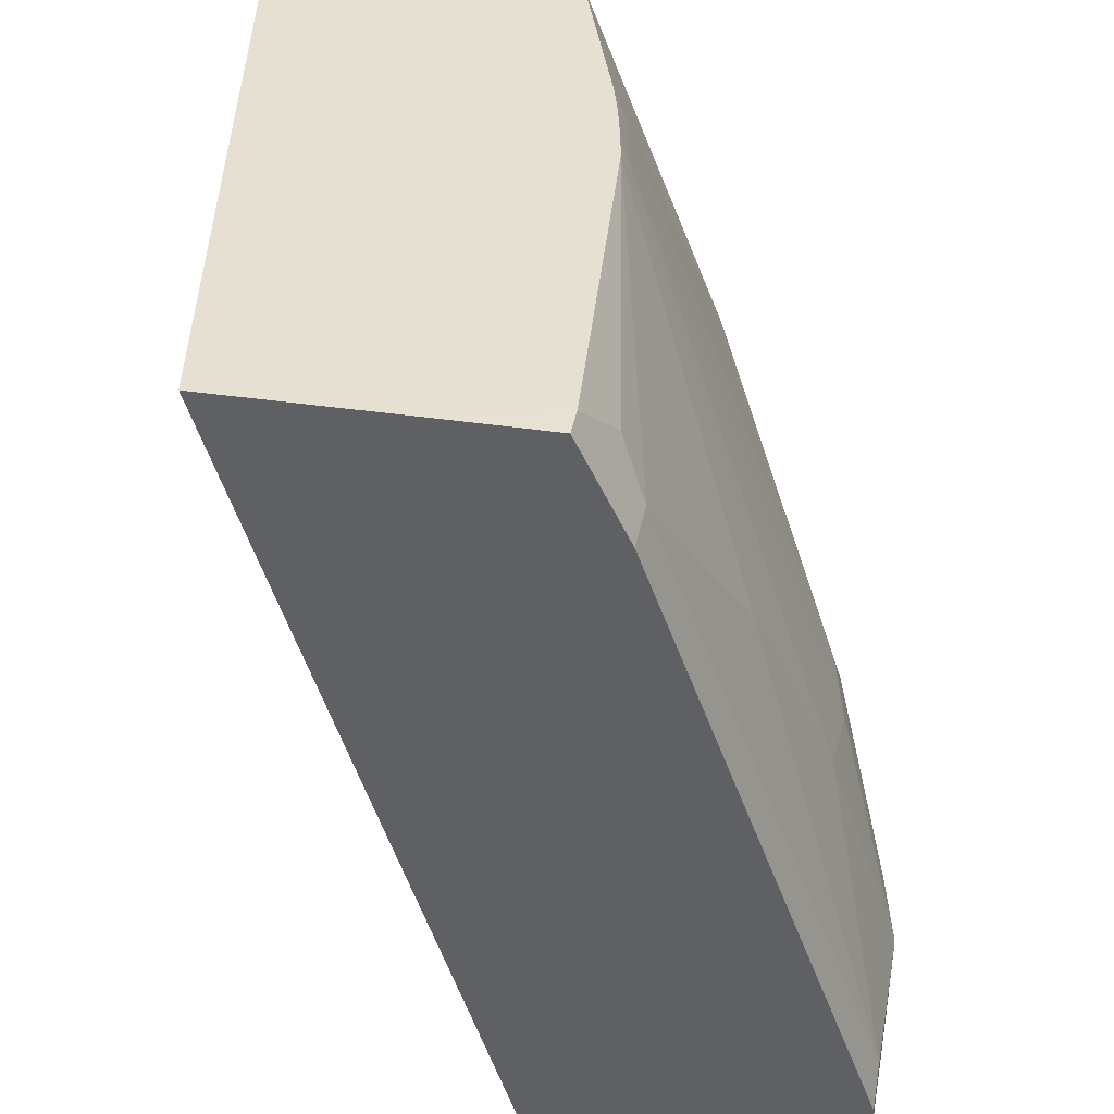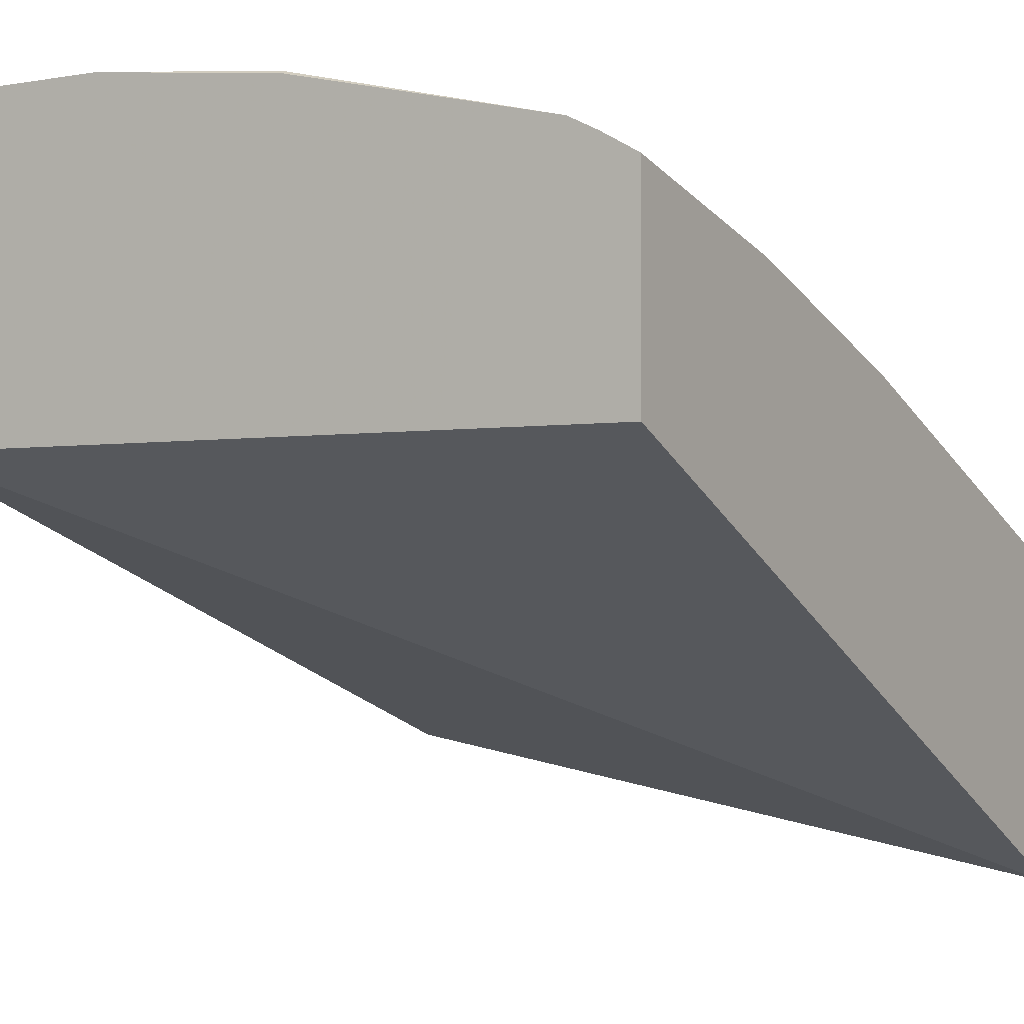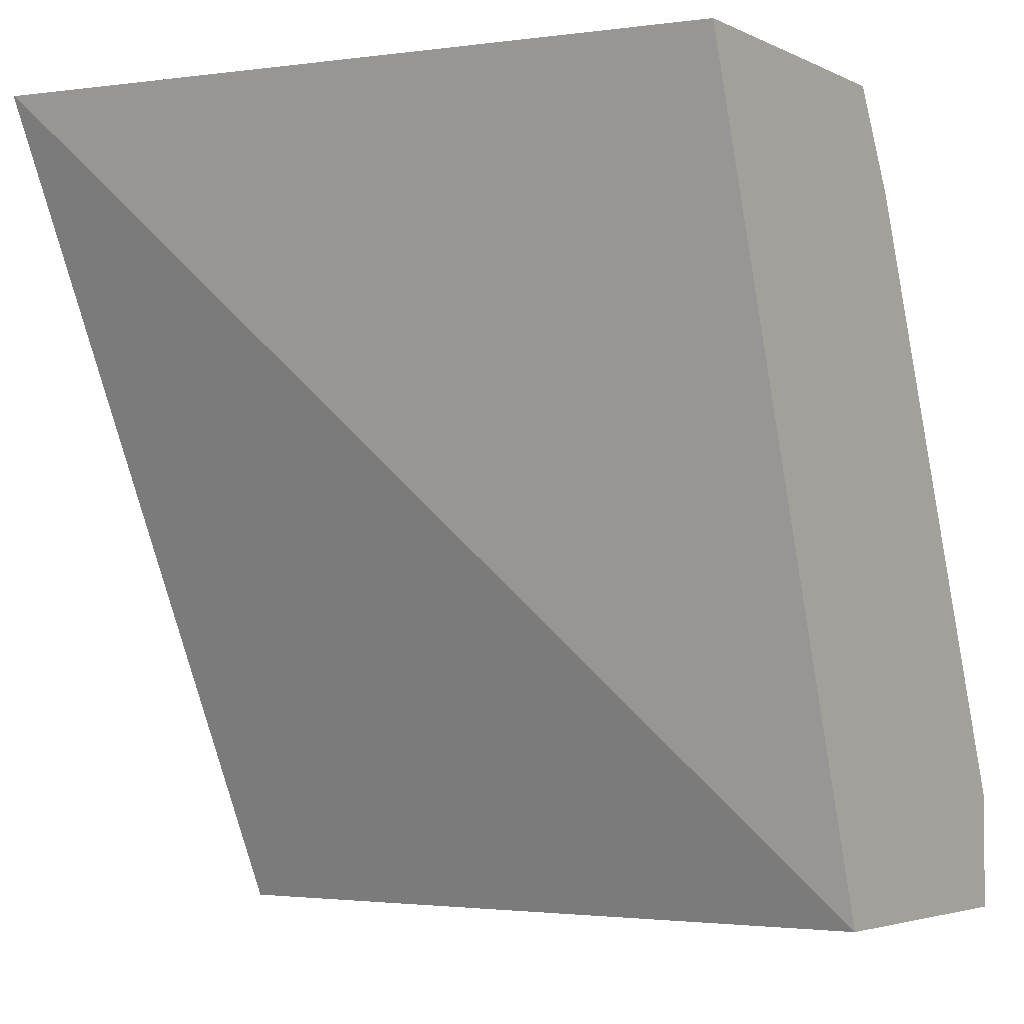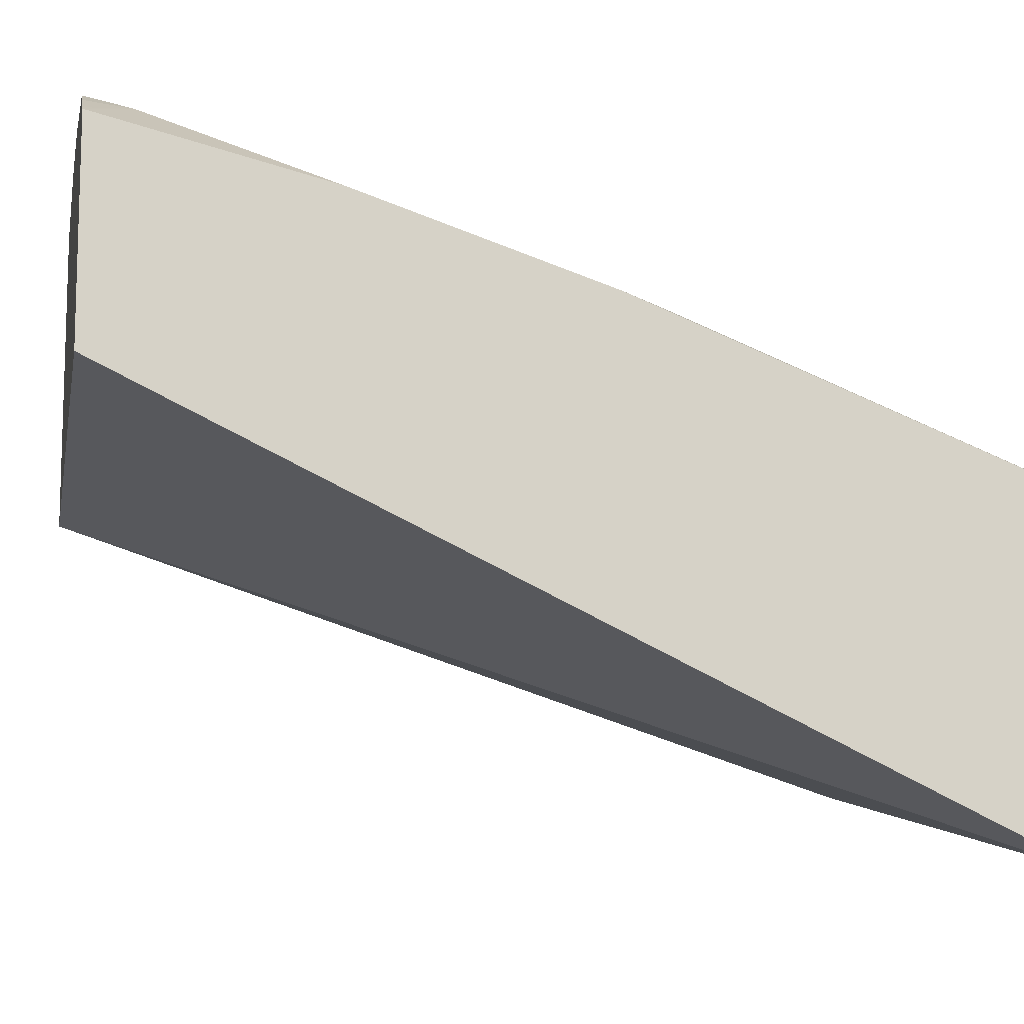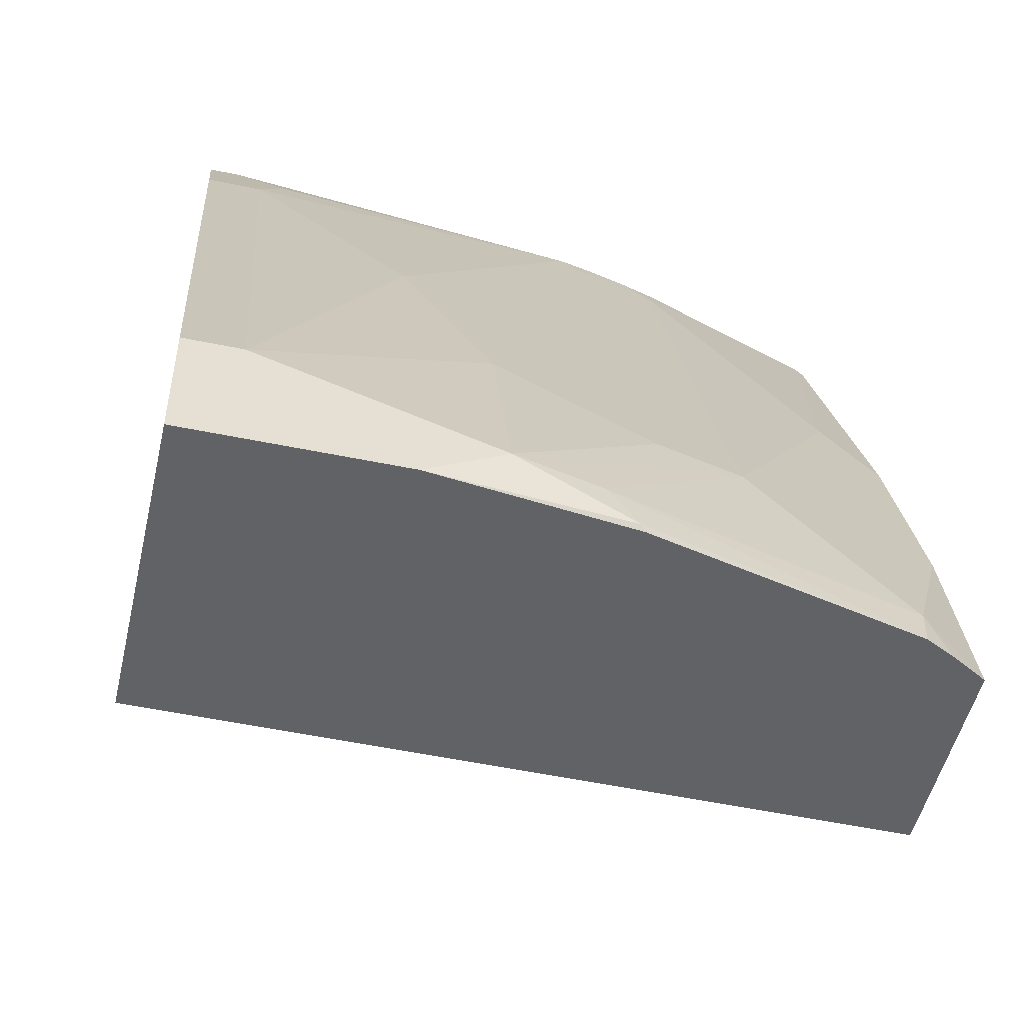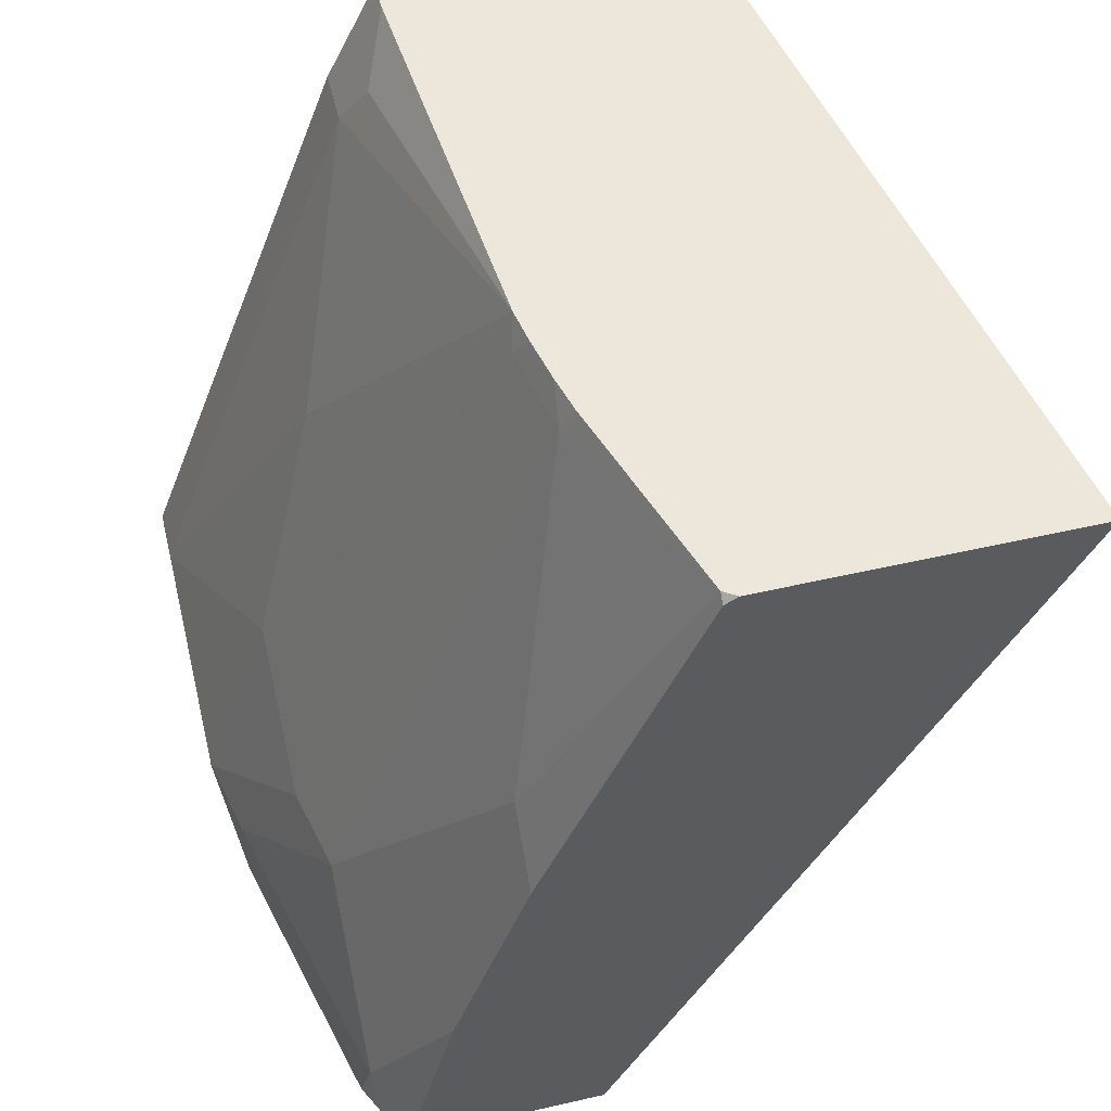
<metadata>
{"format":"obj","ext":"obj","renderer":"f3d","projection":"perspective","resolution":1024,"background":"white","views":[{"elev":38.4,"azim":100.7,"up":"+Z"},{"elev":-2.9,"azim":-148.5,"up":"+Y"},{"elev":-3.8,"azim":33.8,"up":"+Z"},{"elev":-11.7,"azim":-100.2,"up":"+Y"},{"elev":-50.6,"azim":167.1,"up":"+Z"},{"elev":53.7,"azim":-103.7,"up":"+Z"}]}
</metadata>
<code>
v -0.004956 0.4681 -0.2483
v -0.01208 0.4967 -0.2483
v -0.01208 0.424 -0.2483
v -0.004956 0.424 -0.2483
v -0.004956 0.4967 -0.2484
v -0.004956 0.5022 -0.2594
v -0.01214 0.4967 -0.2483
v -0.1794 0.3922 -0.2483
v -0.004956 0.4883 -0.4464
v -0.004956 0.5039 -0.2627
v -0.1037 0.4891 -0.2483
v -0.02424 0.5027 -0.2605
v -0.1798 0.3922 -0.2483
v -0.1798 0.4871 -0.4464
v -0.004956 0.5633 -0.4464
v -0.004956 0.5088 -0.2726
v -0.01819 0.5088 -0.2726
v -0.1121 0.4876 -0.2483
v -0.05452 0.527 -0.3271
v -0.109 0.4906 -0.2544
v -0.1798 0.4649 -0.2483
v -0.1798 0.5349 -0.4464
v -0.05452 0.5633 -0.4464
v -0.004956 0.5633 -0.4179
v -0.01819 0.5633 -0.4179
v -0.1222 0.4853 -0.2483
v -0.0727 0.5452 -0.3816
v -0.1295 0.4861 -0.2544
v -0.109 0.5452 -0.3998
v -0.1295 0.5406 -0.3998
v -0.1779 0.4679 -0.2483
v -0.1798 0.4679 -0.2502
v -0.1798 0.5224 -0.3956
v -0.1658 0.5406 -0.4361
v -0.1785 0.5357 -0.4464
v -0.1011 0.5579 -0.4464
v -0.09994 0.5588 -0.4452
v -0.0727 0.5633 -0.4361
v -0.131 0.483 -0.2483
v -0.1658 0.5043 -0.3271
v -0.09311 0.5588 -0.4361
v -0.1798 0.5043 -0.3411
v -0.1645 0.5432 -0.4464
v -0.1714 0.5398 -0.4464
f 22 33 34
f 19 27 20
f 21 31 32
f 20 30 28
f 20 29 30
f 20 27 29
f 20 28 26
f 22 34 35
f 19 25 27
f 15 25 24
f 17 25 19
f 16 25 17
f 16 24 25
f 15 38 25
f 15 23 38
f 13 22 14
f 23 36 37
f 13 33 22
f 18 20 26
f 23 37 38
f 33 40 34
f 26 28 39
f 13 42 33
f 37 43 41
f 37 41 38
f 36 43 37
f 34 44 35
f 34 43 44
f 34 41 43
f 33 42 40
f 25 38 27
f 32 40 42
f 30 34 40
f 30 41 34
f 30 38 41
f 29 38 30
f 28 40 31
f 28 30 40
f 28 31 39
f 27 38 29
f 31 40 32
f 13 32 42
f 1 7 11
f 11 20 18
f 1 6 5
f 1 10 6
f 1 16 10
f 1 24 16
f 1 15 24
f 1 9 15
f 1 4 9
f 1 3 4
f 1 8 3
f 1 13 8
f 1 21 13
f 1 31 21
f 1 26 39
f 1 18 26
f 1 11 18
f 1 2 7
f 13 21 32
f 1 5 2
f 2 5 6
f 1 39 31
f 2 10 12
f 11 19 20
f 2 6 10
f 11 17 19
f 11 12 17
f 10 16 17
f 9 23 15
f 9 36 23
f 9 43 36
f 9 44 43
f 10 17 12
f 9 22 35
f 9 14 22
f 8 14 9
f 2 12 7
f 8 13 14
f 7 12 11
f 4 8 9
f 9 35 44
f 3 8 4

</code>
